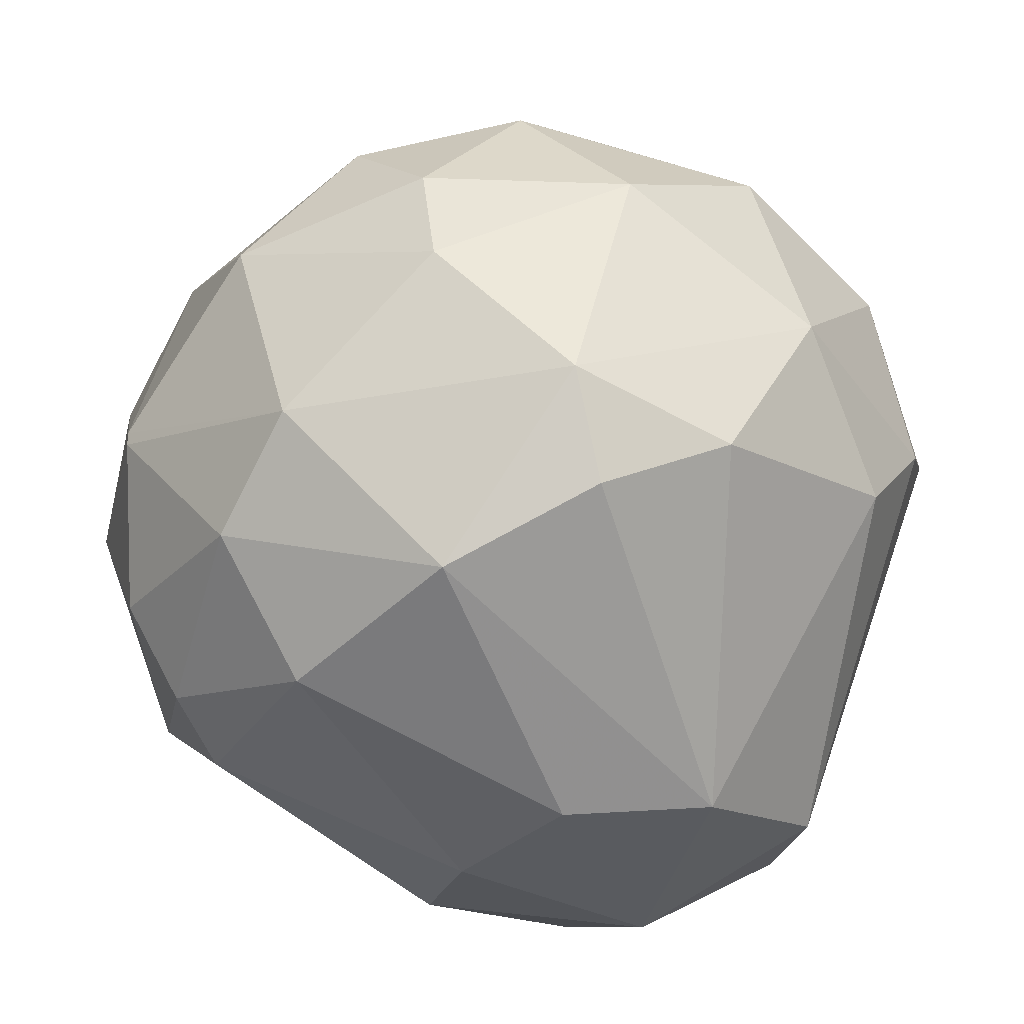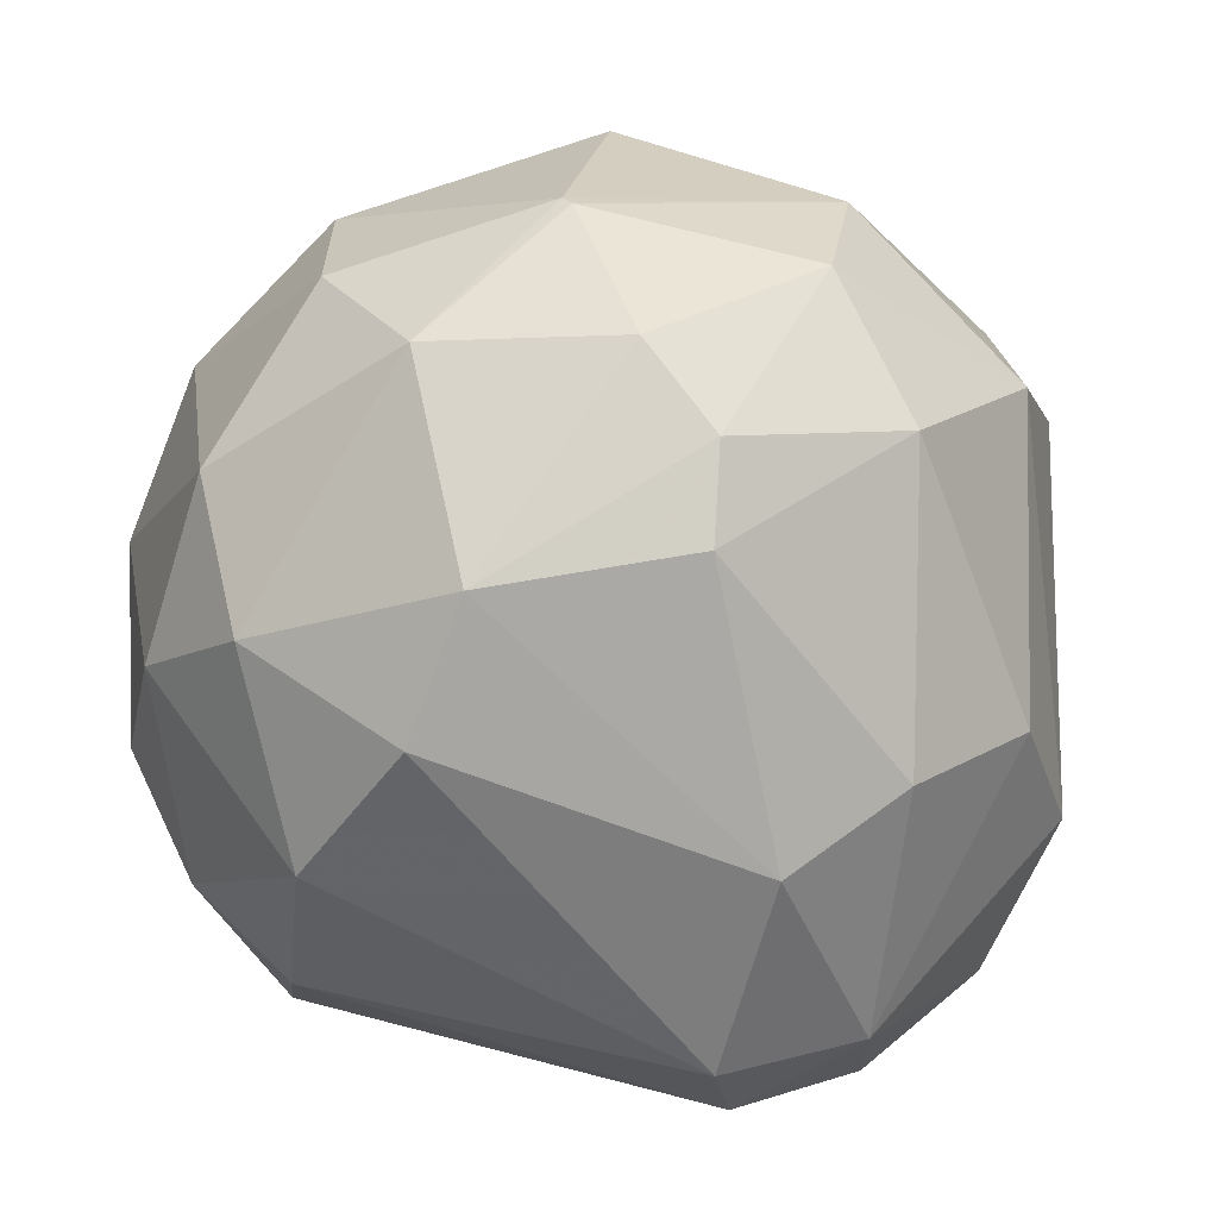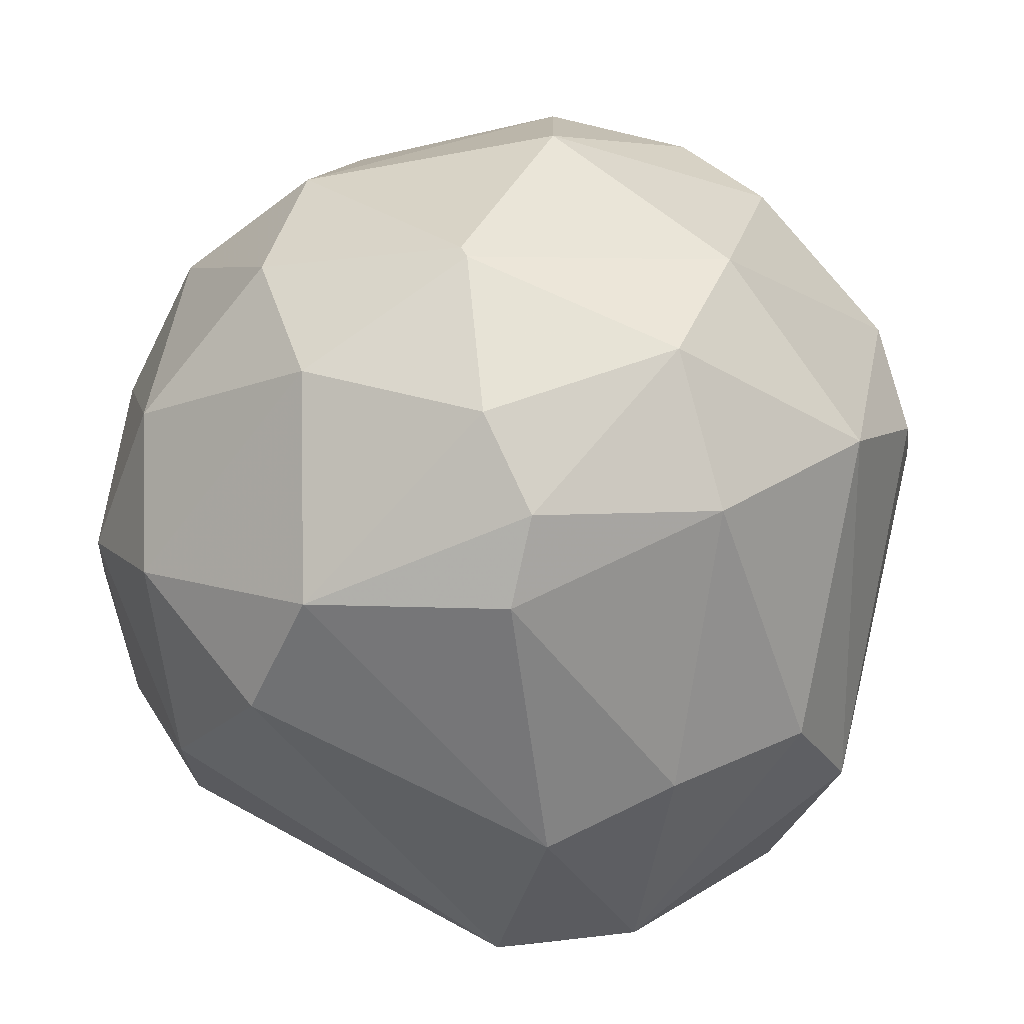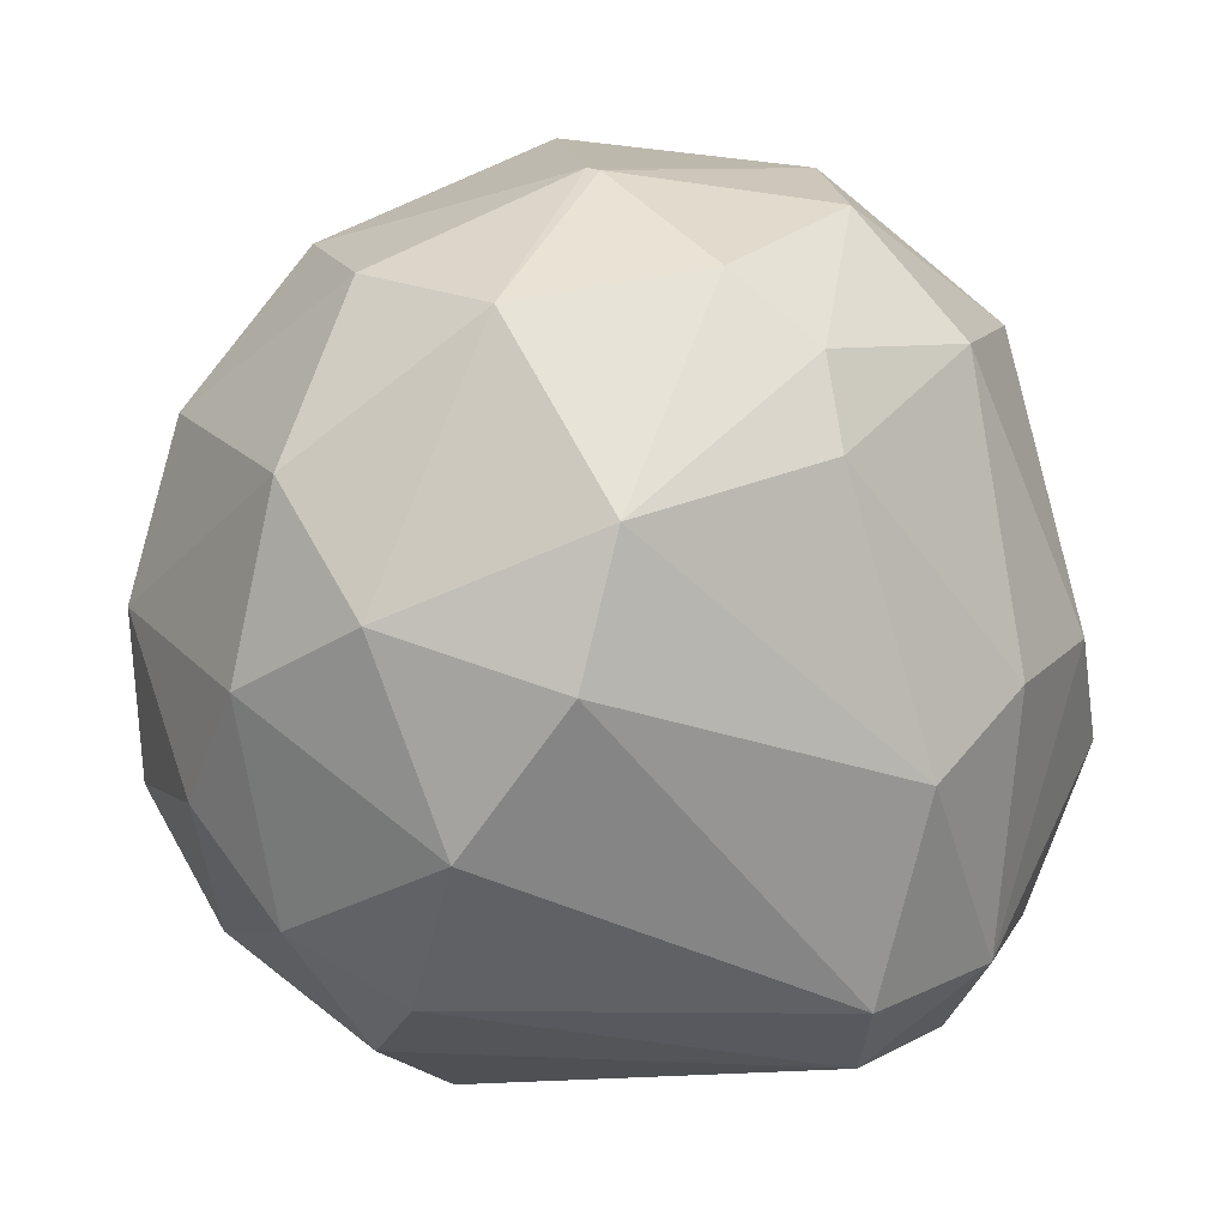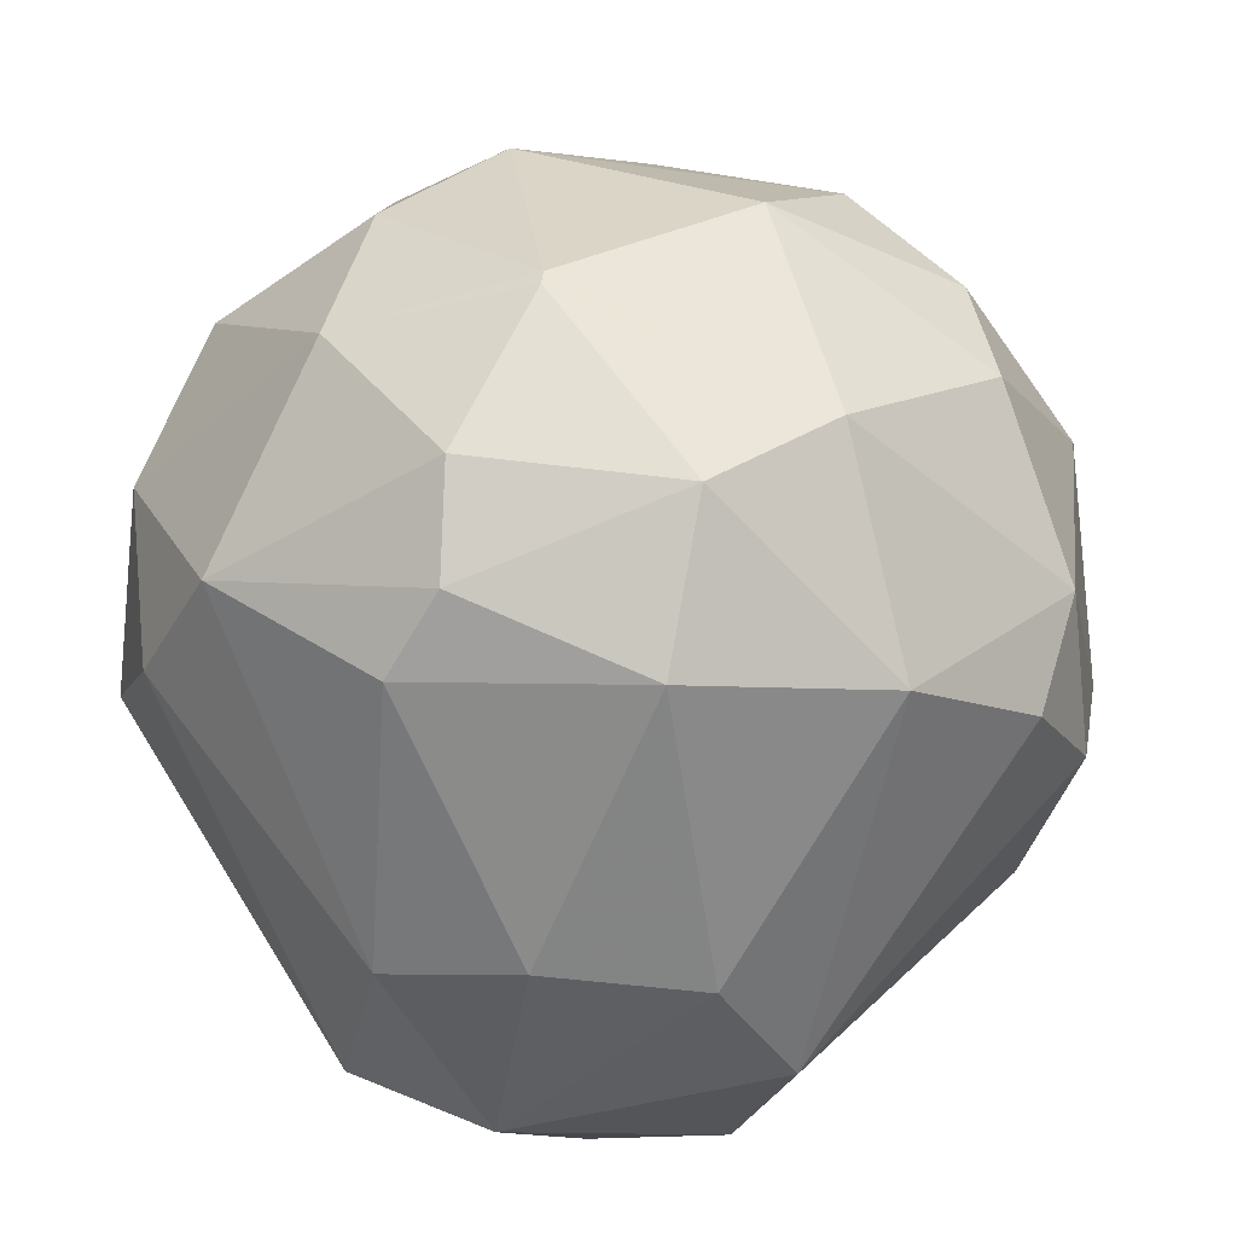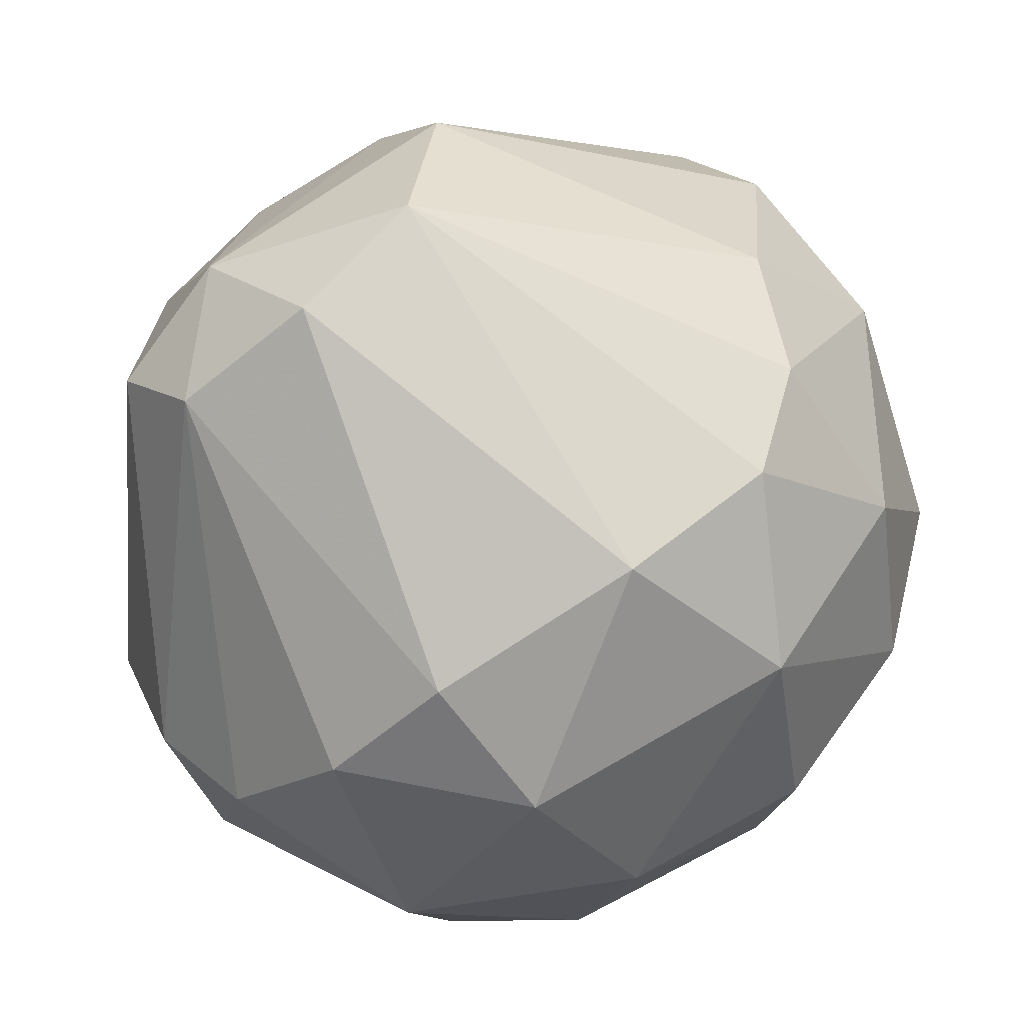
<metadata>
{"format":"obj","ext":"obj","renderer":"f3d","projection":"perspective","resolution":1024,"background":"white","views":[{"elev":-28.9,"azim":-123.0,"up":"+Z"},{"elev":32.6,"azim":140.4,"up":"+Y"},{"elev":49.9,"azim":154.4,"up":"+Y"},{"elev":24.2,"azim":122.1,"up":"+Y"},{"elev":49.9,"azim":-173.4,"up":"+Y"},{"elev":-75.8,"azim":-143.3,"up":"+Y"}]}
</metadata>
<code>
o convex_0
v 0.006014 -0.02813 0.01078
v 0.003637 0.0299 -0.0011
v 0.003637 0.0299 -0.00205
v -0.03013 -0.004824 0.001741
v 0.003637 -0.01386 -0.02917
v 0.02171 0.004205 0.01981
v -0.01206 0.002298 0.02647
v 0.02932 -0.001497 -0.008717
v -0.005399 0.02038 -0.02156
v -0.02204 0.02038 0.003167
v -0.01871 -0.02432 0.002216
v -0.01396 -0.0072 -0.02727
v 0.02123 0.01705 -0.01442
v 0.007918 0.02371 0.01554
v 0.02409 -0.01909 0.00079
v -0.006824 -0.01672 0.0241
v -0.001117 -0.02242 -0.02394
v -0.02585 0.009913 -0.01299
v 0.0122 -0.01196 0.02457
v 0.02456 0.01657 0.006019
v 0.0103 0.000398 -0.02822
v -0.0249 -0.004348 0.01648
v -0.01206 0.02085 0.01696
v 0.002685 0.006112 0.0279
v 0.01315 -0.01338 -0.02631
v 0.02837 -0.003398 0.0103
v -0.02633 -0.01291 -0.007291
v 0.006014 -0.02956 0.000315
v -0.01348 0.02656 -0.00681
v -0.02728 0.008012 0.0103
v 0.006966 0.02322 -0.0187
v 0.02028 -0.01719 0.01506
v -0.01015 -0.01862 -0.02488
v -0.01206 -0.0248 0.01364
v -0.008728 -0.02908 0.00126
v 0.016 0.02561 -0.003007
v -0.007776 0.02751 0.008401
v 0.009343 -0.02005 -0.02346
v -0.009201 0.001823 -0.02822
v -0.02347 -0.01624 0.01125
v -0.01824 0.01705 -0.01775
v 0.02551 0.008482 -0.01442
v 0.016 0.01467 0.01981
v 0.02837 0.01086 -0.002532
v -0.02918 0.001829 -0.009192
v 0.000308 0.01562 0.0241
v -0.00159 -0.006724 0.02838
v 0.005062 -0.021 0.02124
v -0.01871 0.01134 0.01981
v -0.01776 -0.01101 0.02172
v 0.02742 -0.01291 -0.004433
v -0.02728 0.01276 -0.005859
v 0.01553 -0.02622 0.00126
v -0.006345 0.02704 -0.01299
v 0.0122 0.001829 0.02647
v 0.00126 0.003255 -0.02917
v 0.01458 0.02513 0.007445
v 0.02076 -0.00815 0.02029
v 0.009816 0.01848 -0.02156
v 0.02932 0.005155 0.006019
v 0.007439 0.02704 -0.01252
v -0.02395 -0.0191 -0.001106
v 0.02884 -0.009581 0.003642
v -0.01967 0.0199 0.01078
f 30 49 64
f 5 21 25
f 2 3 29
f 4 22 30
f 12 5 33
f 5 17 33
f 27 12 33
f 28 1 35
f 17 28 35
f 11 33 35
f 33 17 35
f 1 34 35
f 34 11 35
f 3 2 36
f 14 2 37
f 23 14 37
f 2 29 37
f 29 10 37
f 17 5 38
f 5 25 38
f 28 17 38
f 5 12 39
f 22 4 40
f 11 34 40
f 12 18 41
f 39 12 41
f 9 39 41
f 21 13 42
f 8 25 42
f 25 21 42
f 6 20 43
f 13 36 44
f 36 20 44
f 8 42 44
f 42 13 44
f 18 12 45
f 27 4 45
f 12 27 45
f 14 23 46
f 7 24 46
f 43 14 46
f 24 43 46
f 24 7 47
f 1 32 48
f 32 19 48
f 34 1 48
f 16 34 48
f 47 16 48
f 19 47 48
f 22 7 49
f 30 22 49
f 7 46 49
f 46 23 49
f 7 22 50
f 34 16 50
f 22 40 50
f 40 34 50
f 47 7 50
f 16 47 50
f 25 8 51
f 15 38 51
f 38 25 51
f 10 29 52
f 4 30 52
f 30 10 52
f 41 18 52
f 29 41 52
f 18 45 52
f 45 4 52
f 1 28 53
f 32 1 53
f 15 32 53
f 38 15 53
f 28 38 53
f 29 3 54
f 31 9 54
f 9 41 54
f 41 29 54
f 6 43 55
f 43 24 55
f 47 19 55
f 24 47 55
f 21 5 56
f 5 39 56
f 39 9 56
f 2 14 57
f 36 2 57
f 20 36 57
f 43 20 57
f 14 43 57
f 26 6 58
f 19 32 58
f 32 26 58
f 6 55 58
f 55 19 58
f 13 21 59
f 31 13 59
f 9 31 59
f 21 56 59
f 56 9 59
f 20 6 60
f 6 26 60
f 8 44 60
f 44 20 60
f 13 31 61
f 3 36 61
f 36 13 61
f 54 3 61
f 31 54 61
f 4 27 62
f 33 11 62
f 27 33 62
f 40 4 62
f 11 40 62
f 32 15 63
f 26 32 63
f 51 8 63
f 15 51 63
f 8 60 63
f 60 26 63
f 10 30 64
f 37 10 64
f 23 37 64
f 49 23 64

</code>
